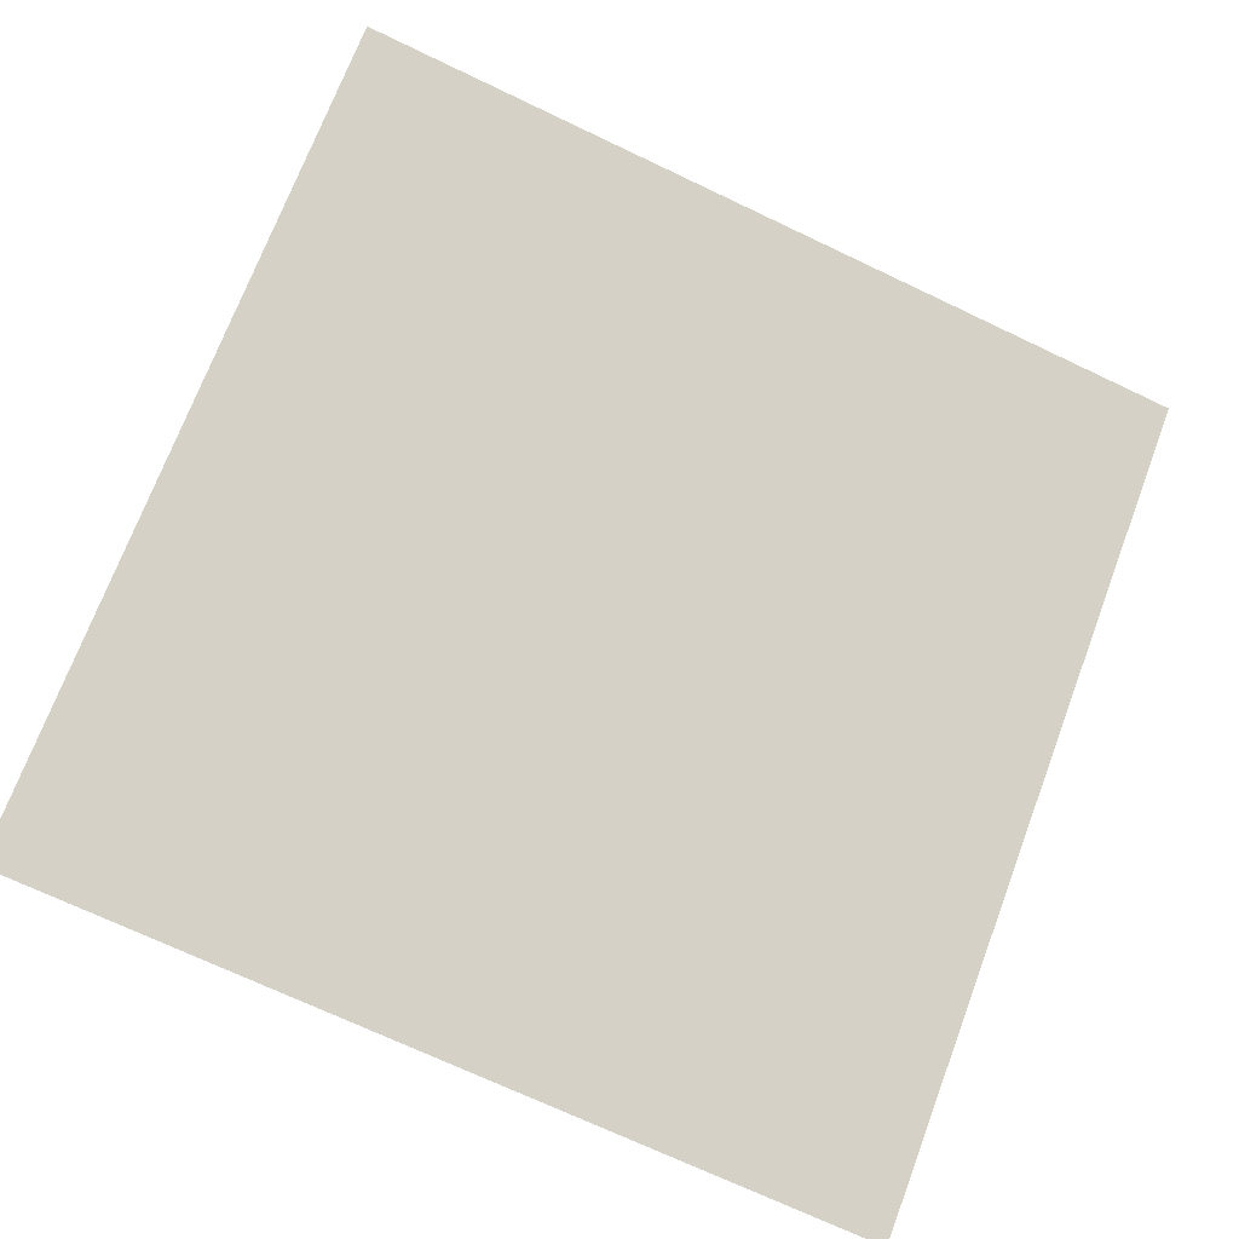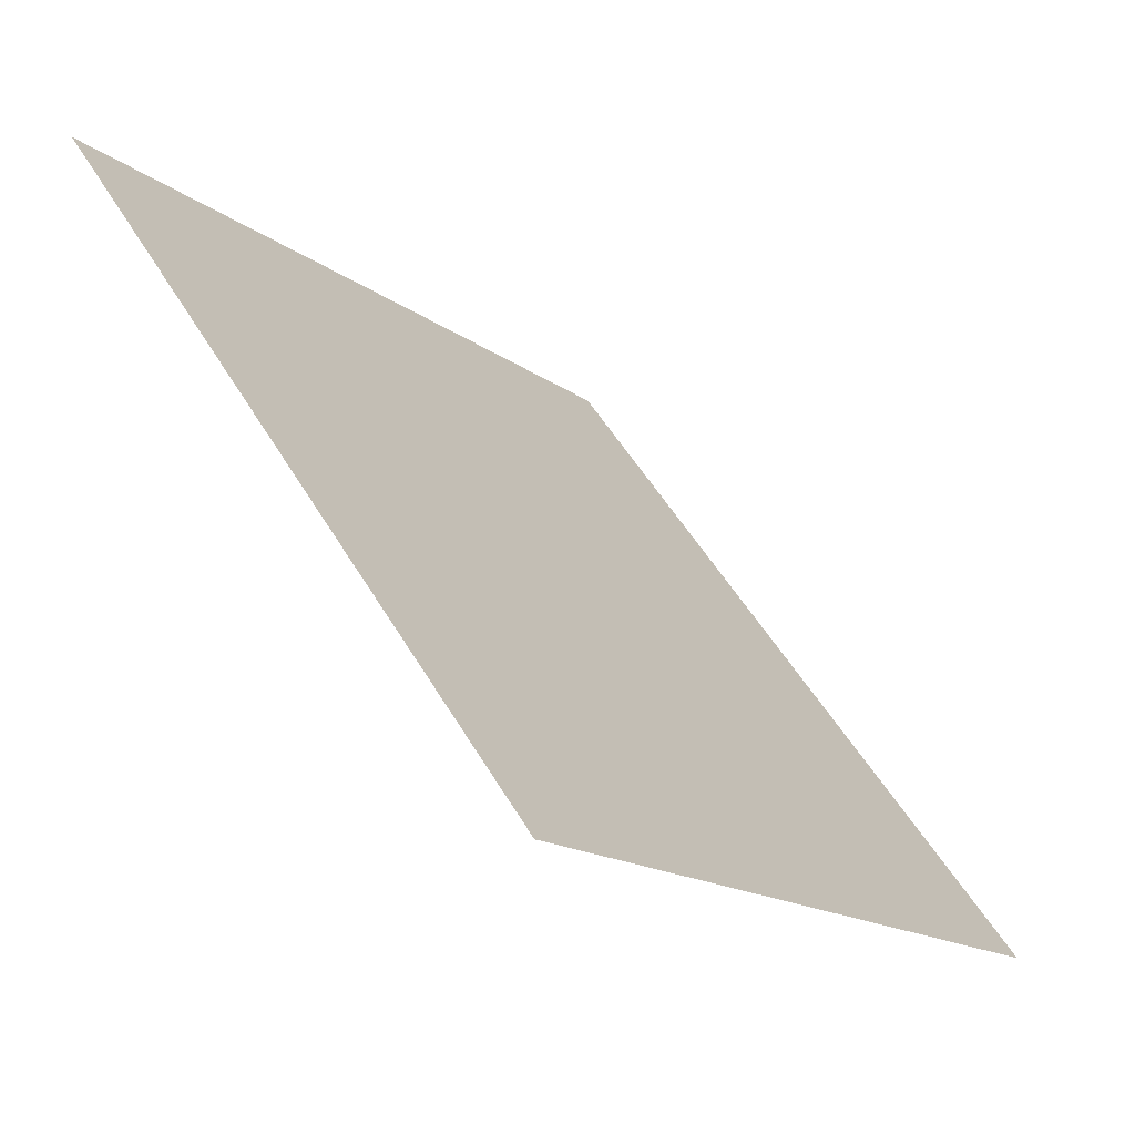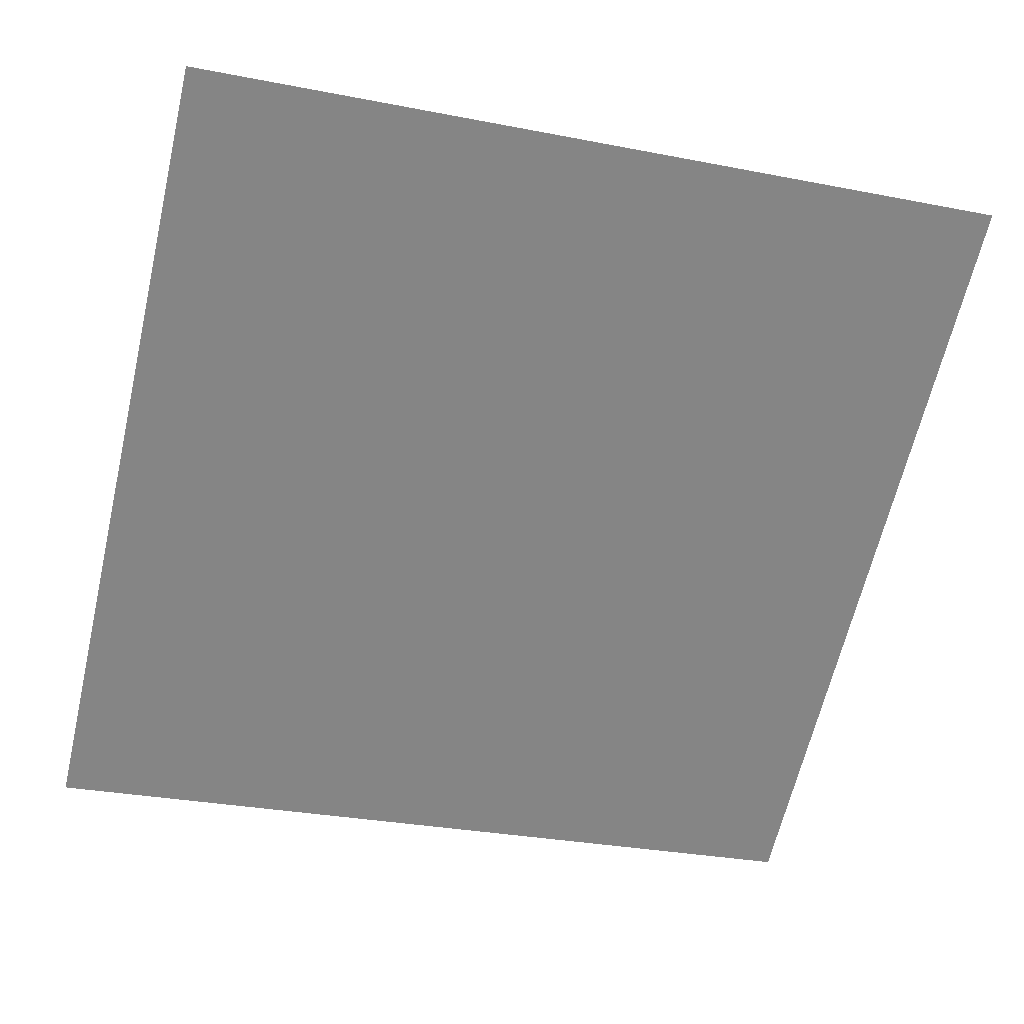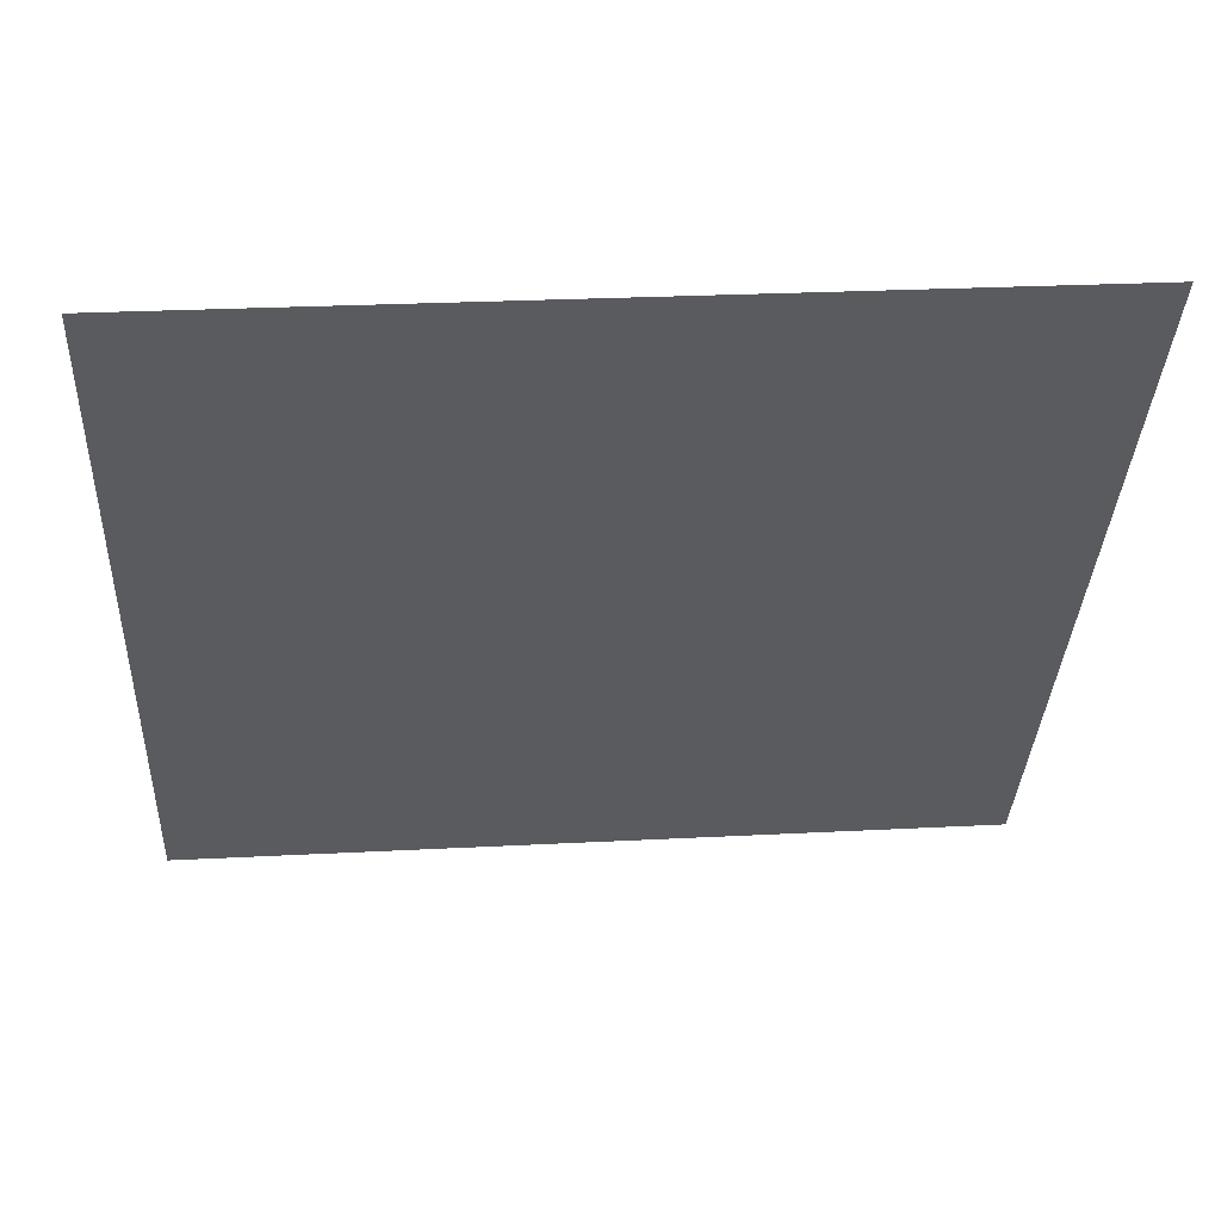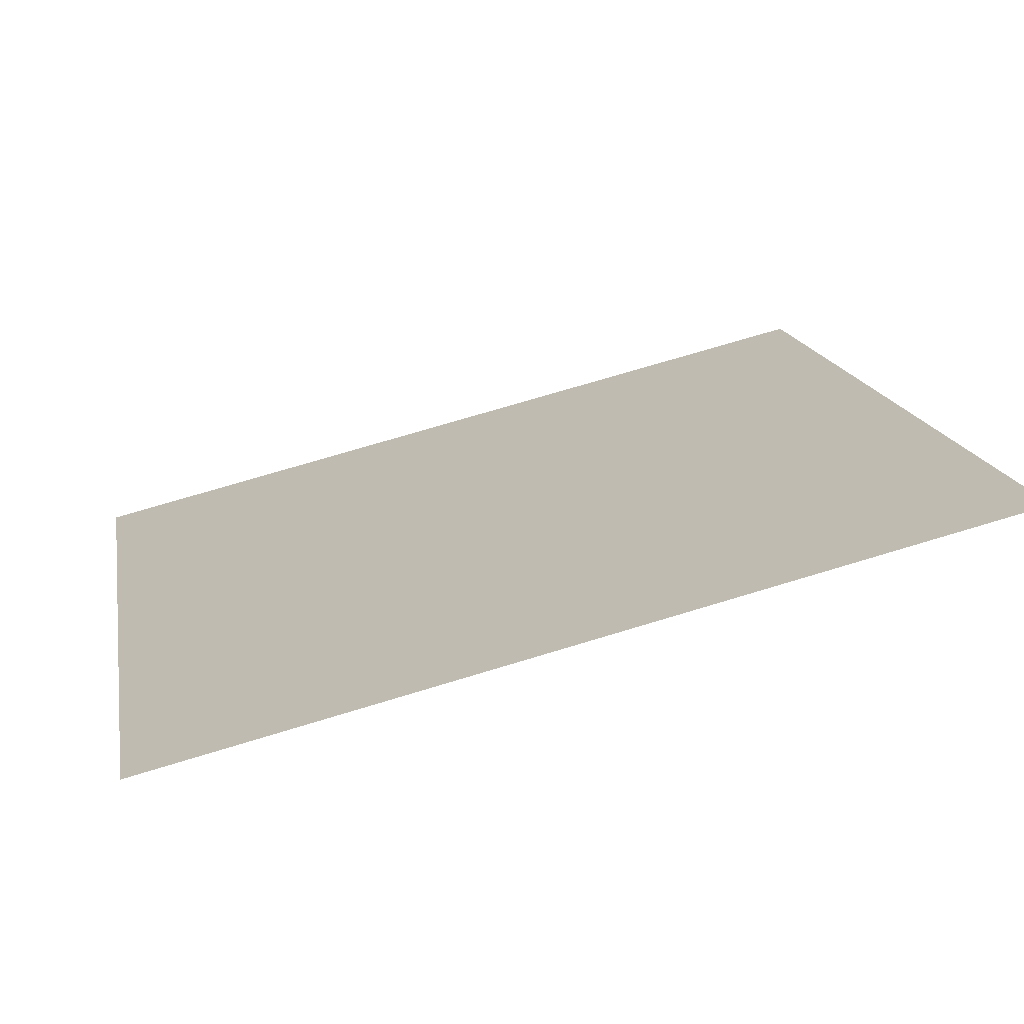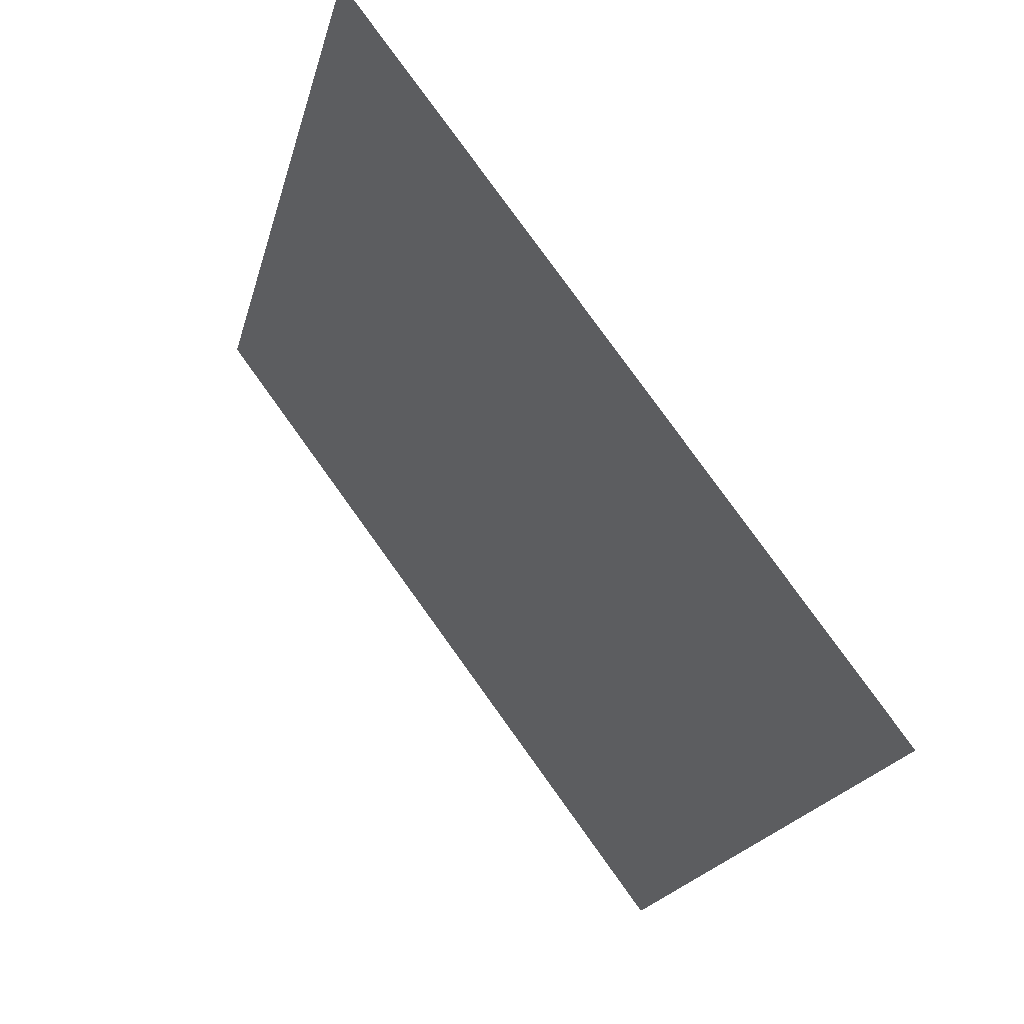
<metadata>
{"format":"obj","ext":"obj","renderer":"f3d","projection":"perspective","resolution":1024,"background":"white","views":[{"elev":-68.5,"azim":-24.8,"up":"+Y"},{"elev":-15.1,"azim":-57.8,"up":"+Z"},{"elev":-25.4,"azim":-15.1,"up":"+Y"},{"elev":19.8,"azim":173.9,"up":"+Z"},{"elev":69.7,"azim":161.7,"up":"+Z"},{"elev":-18.8,"azim":-104.2,"up":"+Z"}]}
</metadata>
<code>
v 0.2382 0.6269 0.2999
v 0.2316 0.6271 0.3
v 0.2318 0.631 0.3053
v 0.2383 0.6308 0.3052
f 4 3 2 1

</code>
